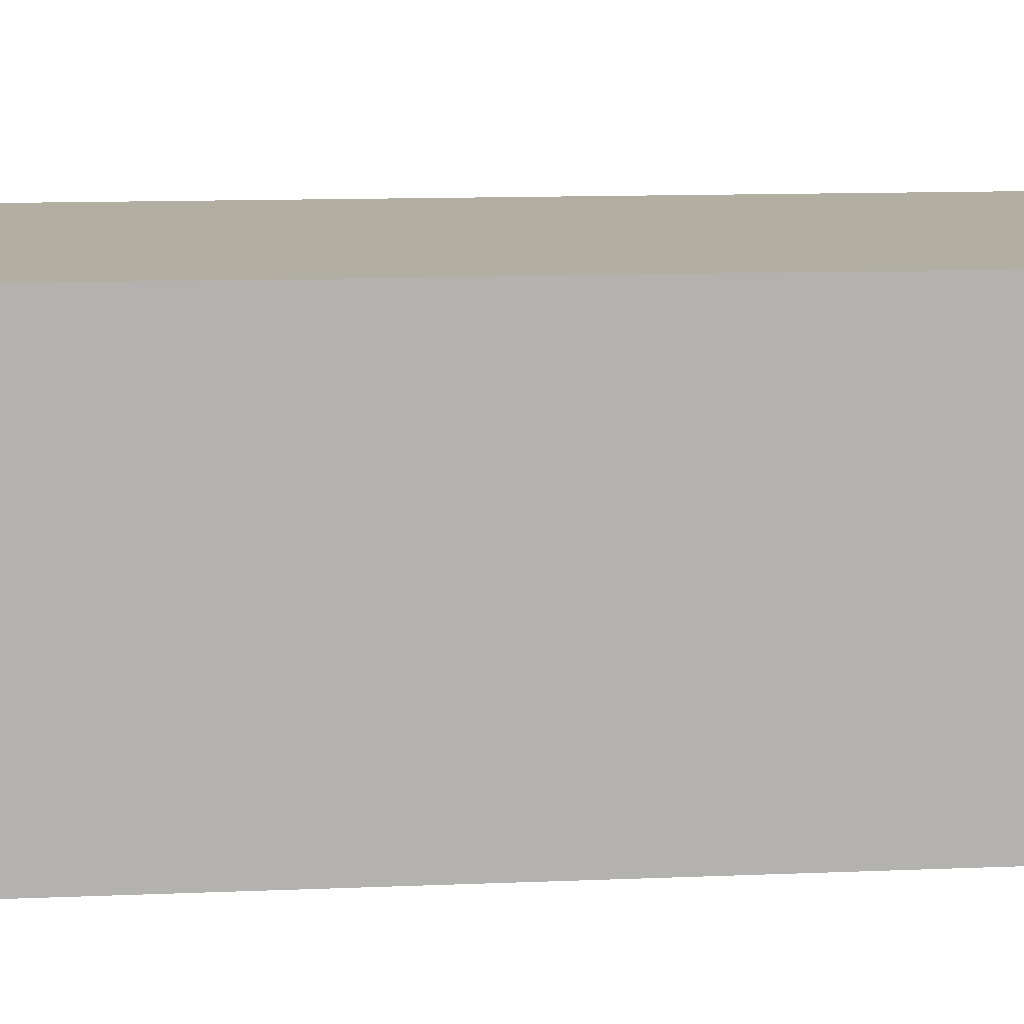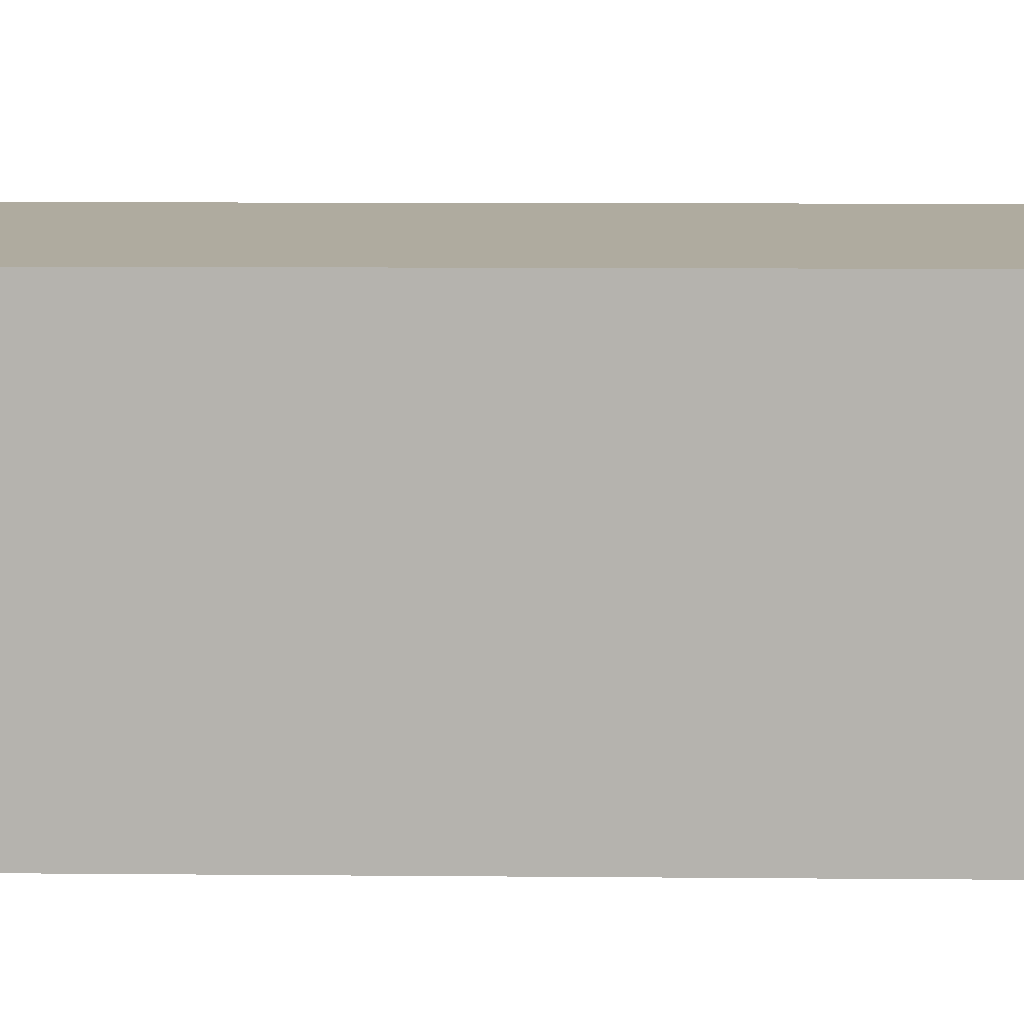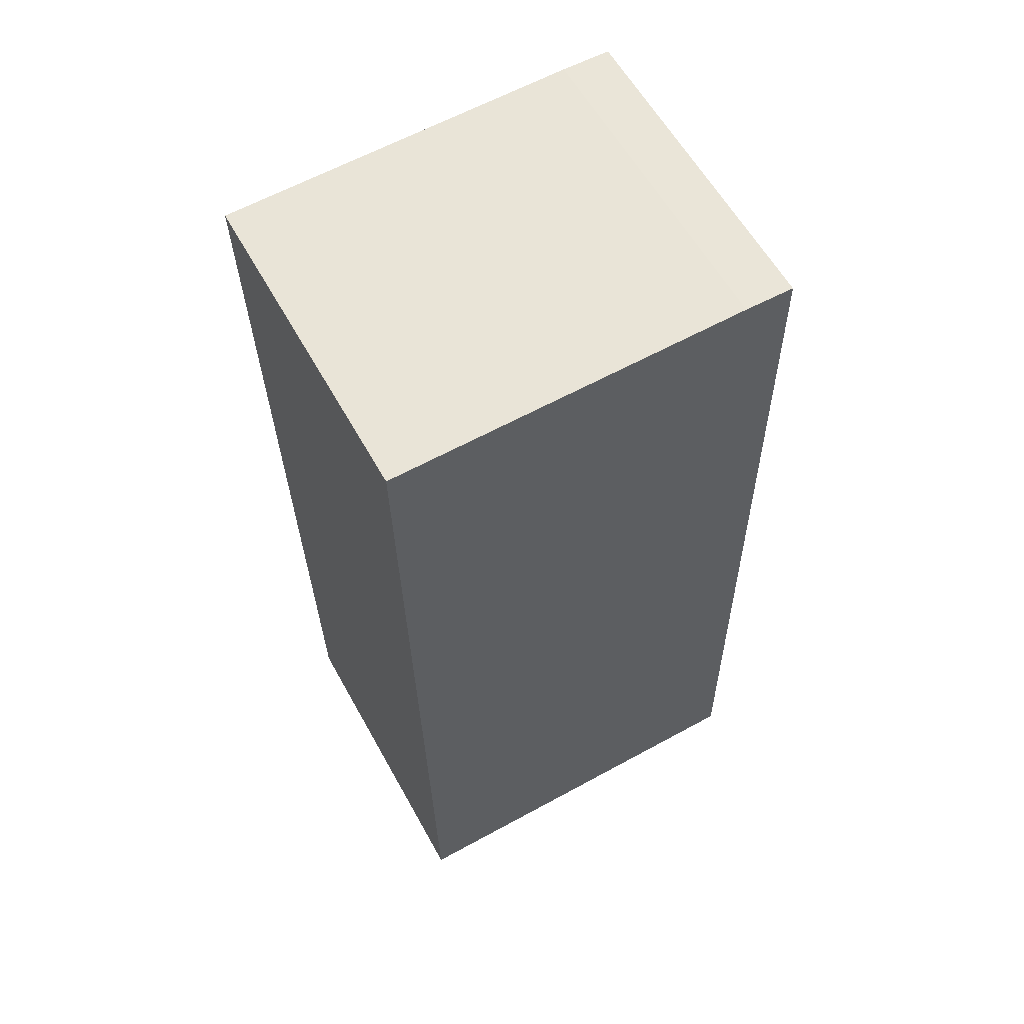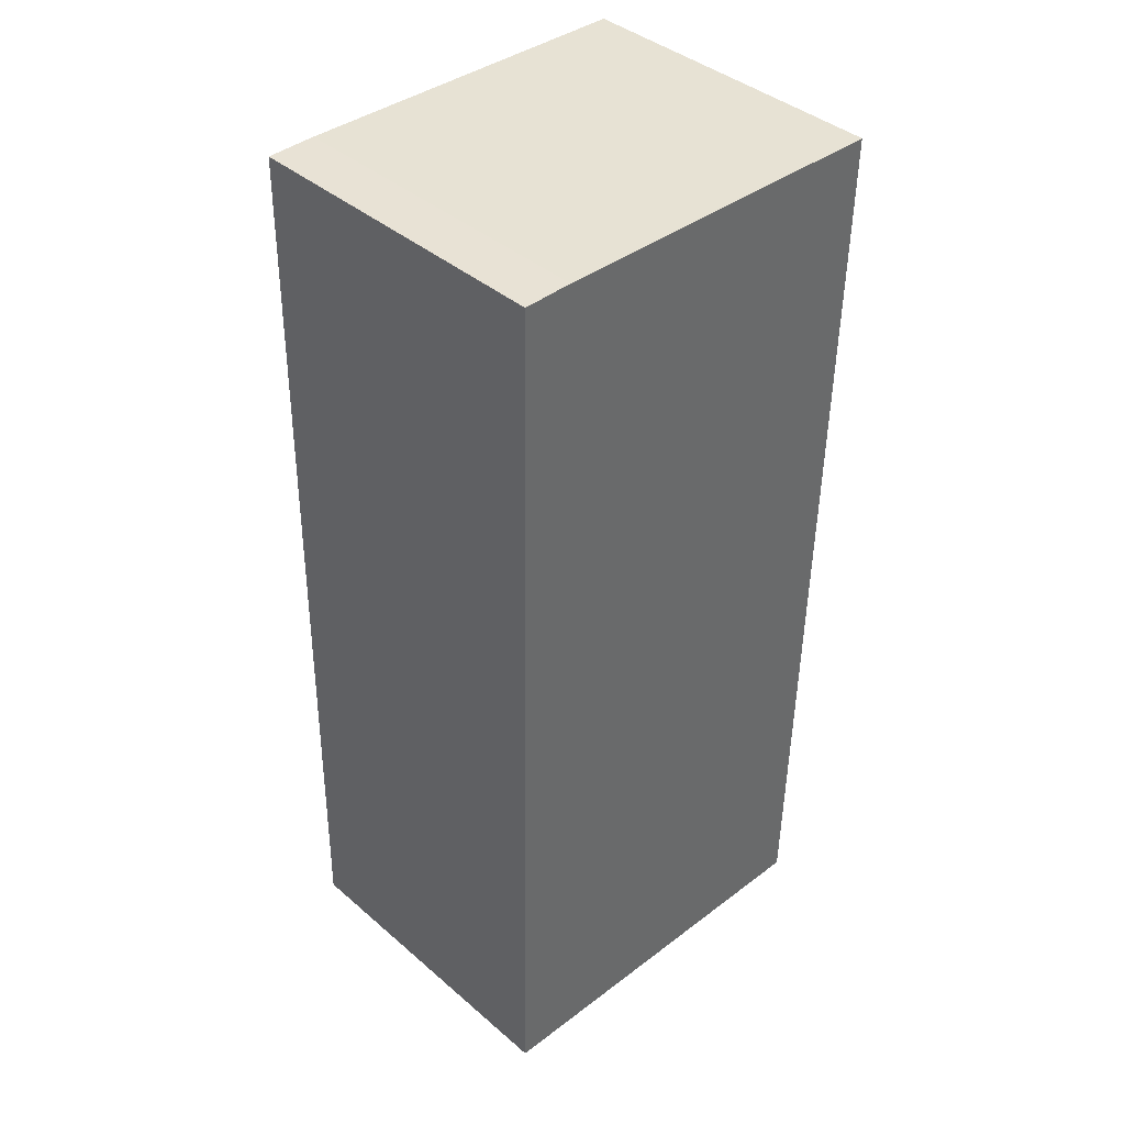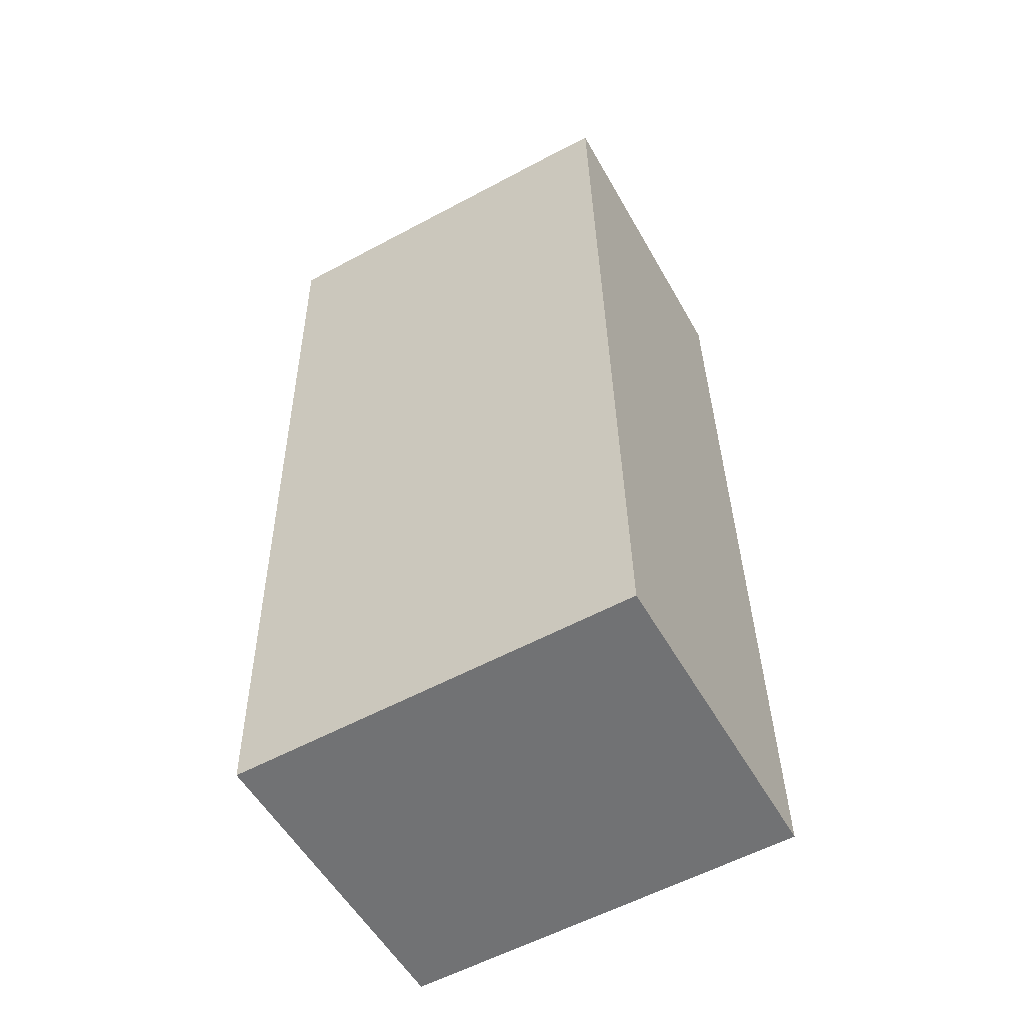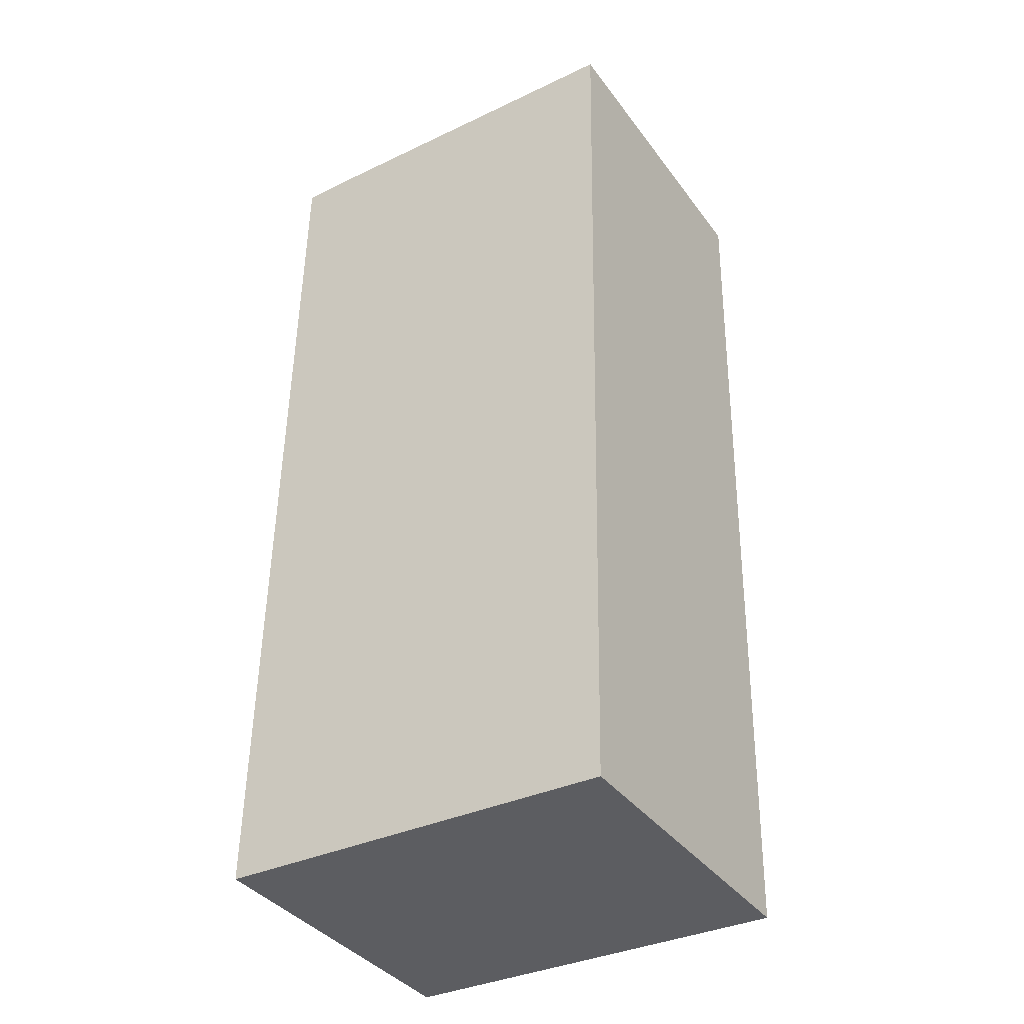
<metadata>
{"format":"obj","ext":"obj","renderer":"f3d","projection":"perspective","resolution":1024,"background":"white","views":[{"elev":10.7,"azim":-95.5,"up":"+Y"},{"elev":9.6,"azim":-87.7,"up":"+Y"},{"elev":59.7,"azim":151.1,"up":"+Z"},{"elev":40.5,"azim":-43.7,"up":"+Z"},{"elev":-54.6,"azim":-150.9,"up":"+Z"},{"elev":-37.9,"azim":32.2,"up":"+Z"}]}
</metadata>
<code>
v  0 1.609 9.852e-17
v  2.083 1.609 4.621
v  1.996 1.609 -0.054
v  0.074 1.609 4.658
v  0.317 1.609 4.66
v  2.083 -2.83e-16 4.621
v  1.996 3.307e-18 -0.054
v  0 0 0
v  0.074 -2.852e-16 4.658
v  0.317 -2.853e-16 4.66
g defaultobject
f 1 2 3
f 2 1 4
f 2 4 5
f 6 3 2
f 3 6 7
f 7 1 3
f 1 7 8
f 8 4 1
f 4 8 9
f 10 2 5
f 2 10 6
f 9 5 4
f 5 9 10
f 10 7 6
f 7 10 8
f 8 10 9

</code>
